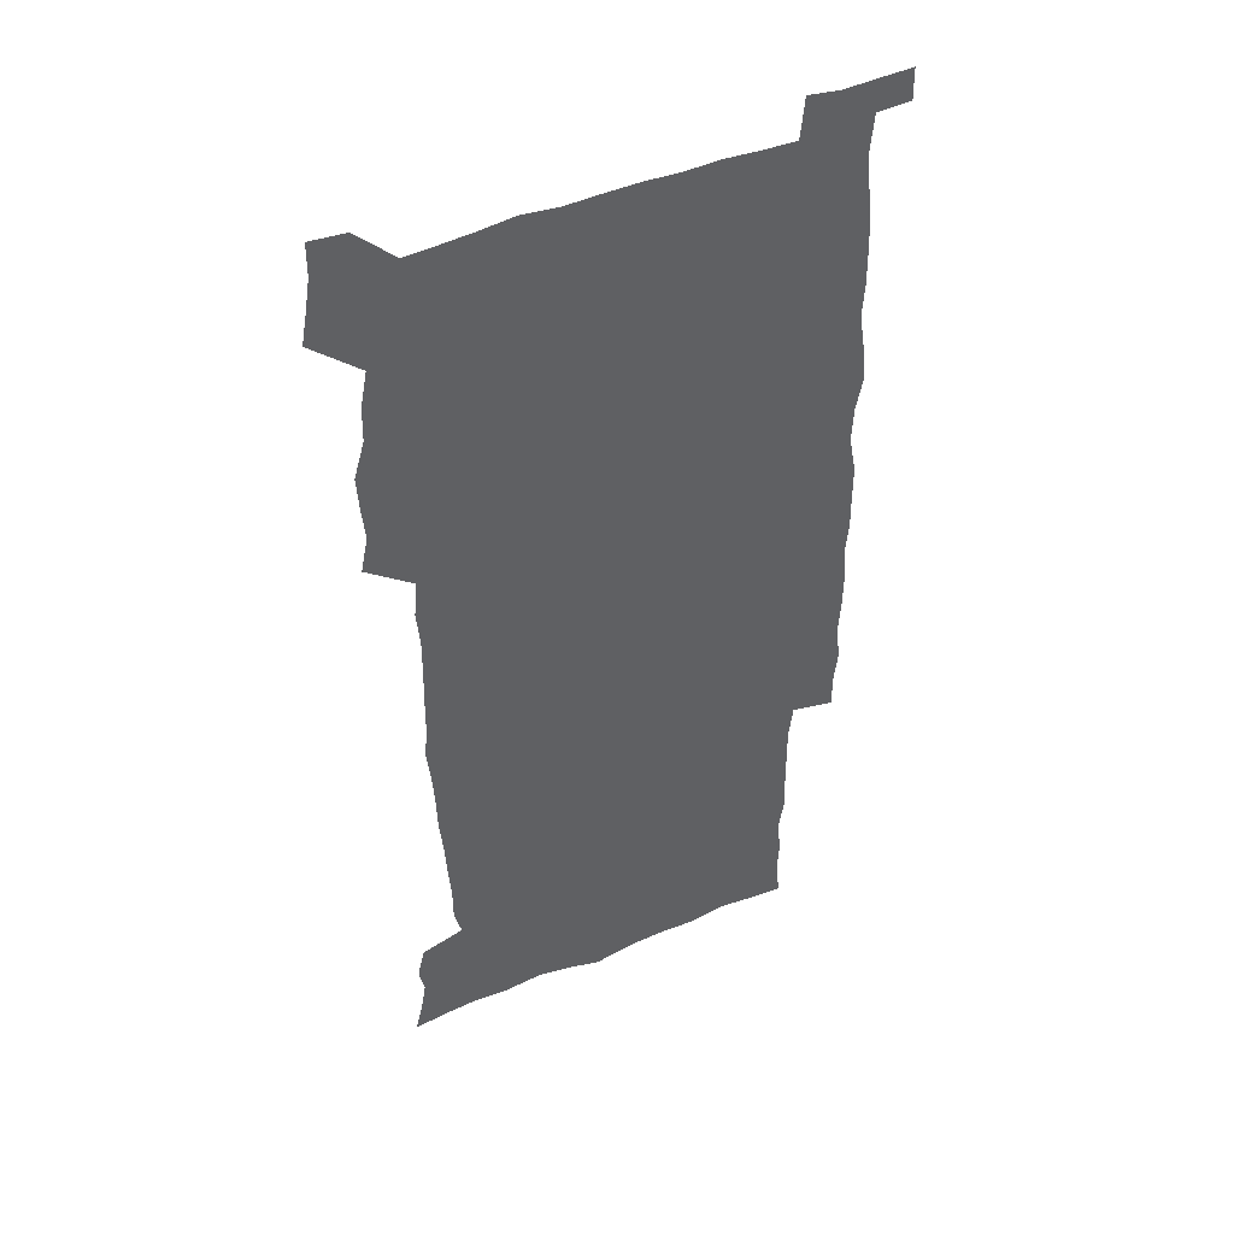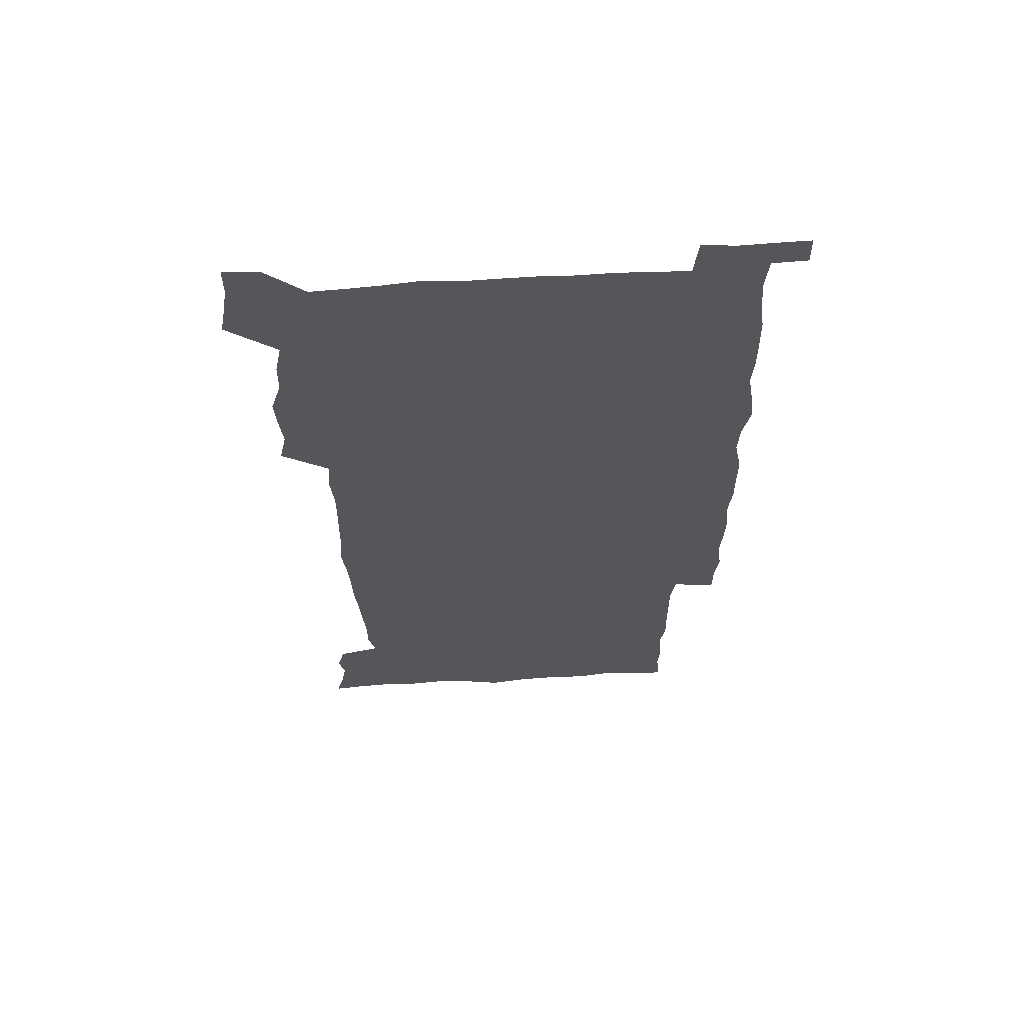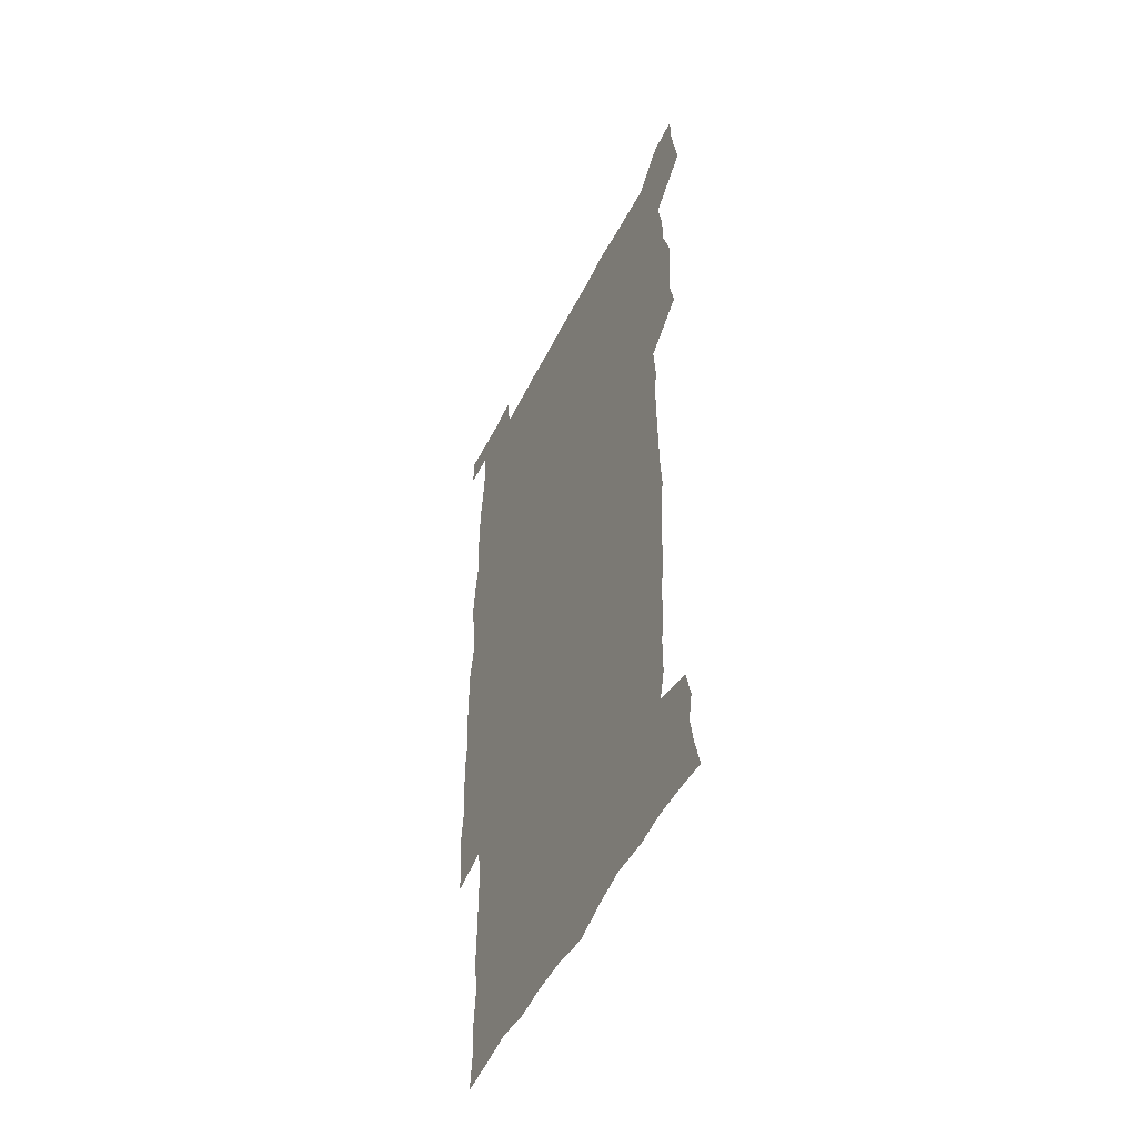
<metadata>
{"format":"obj","ext":"obj","renderer":"f3d","projection":"perspective","resolution":1024,"background":"white","views":[{"elev":45.2,"azim":-26.0,"up":"+Y"},{"elev":63.7,"azim":-3.4,"up":"+Y"},{"elev":-51.6,"azim":-116.0,"up":"+Y"}]}
</metadata>
<code>
v 444.4 559 0
v 446.9 572.6 0
v 449.1 586.1 0
v 449.2 600.1 0
v 460.4 162.5 0
v 463.8 176.2 0
v 466 189.5 0
v 463.7 200.6 0
v 466.8 214 0
v 456.8 449.6 0
v 460 464.9 0
v 458.6 479.8 0
v 457.7 494.6 0
v 462.3 510.4 0
v 462.7 525.6 0
v 465.6 540.9 0
v 464.5 556.2 0
v 465.3 570.4 0
v 465.4 584.5 0
v 464.4 599 0
v 475.2 164.4 0
v 479.8 179.1 0
v 483.7 193.4 0
v 481.3 204.5 0
v 485.2 219.8 0
v 482.2 231.7 0
v 482.1 247.3 0
v 480.9 262.5 0
v 480 278.2 0
v 478.4 293.4 0
v 478 309 0
v 477.1 324.2 0
v 475.5 339.1 0
v 476.6 355.1 0
v 476.8 370.9 0
v 477.2 386.9 0
v 477.3 402.9 0
v 475.9 418.6 0
v 477.2 434.7 0
v 476.1 450 0
v 478.4 465.3 0
v 476.3 480.3 0
v 479.5 495.5 0
v 480.4 510.3 0
v 479.5 525.1 0
v 482.6 539.8 0
v 481.3 554.9 0
v 480.7 569.5 0
v 480.9 583.4 0
v 490 165.3 0
v 494.3 180.4 0
v 495.4 193.4 0
v 497.2 207.8 0
v 499.8 223.7 0
v 497.3 236.4 0
v 499.5 253.2 0
v 498.5 267.9 0
v 498.7 283.6 0
v 498.3 298.6 0
v 496.8 313.2 0
v 495.9 328.2 0
v 495.7 343.5 0
v 495 358.5 0
v 496.1 374.5 0
v 496.3 389.8 0
v 495.5 404.8 0
v 495.6 420.2 0
v 495.3 435.5 0
v 494.6 450.6 0
v 495.9 465.8 0
v 496.7 480.8 0
v 496.3 495.5 0
v 497.8 510.2 0
v 497.6 524.8 0
v 498.1 539.2 0
v 498.9 553.2 0
v 496.7 568.8 0
v 495 584.1 0
v 503.6 163.8 0
v 508.2 180 0
v 509.3 194 0
v 515.5 214.1 0
v 515.7 227.9 0
v 515.2 242 0
v 514.5 256 0
v 514.3 271.1 0
v 515.1 287 0
v 513.2 300.7 0
v 512.5 315.4 0
v 512.6 330.9 0
v 510.9 345.2 0
v 511.5 360.6 0
v 513.4 377 0
v 512.8 391.4 0
v 512.3 406.1 0
v 511.6 420.9 0
v 512.4 436.3 0
v 512.8 451.3 0
v 512.7 466.1 0
v 513.3 480.9 0
v 513 495.5 0
v 512.8 510.1 0
v 513.2 524.6 0
v 513.2 539 0
v 513.3 553.2 0
v 512.1 568.2 0
v 509.4 585.2 0
v 521.1 165.5 0
v 523.6 181 0
v 527.3 199.2 0
v 529.6 215.9 0
v 529.2 228.9 0
v 531.1 245.5 0
v 529.3 258.2 0
v 529.4 273.3 0
v 529.2 288.1 0
v 528.5 302.6 0
v 527.2 316.8 0
v 528.5 333.3 0
v 528.4 348 0
v 527.2 362.2 0
v 527.5 377.2 0
v 528.1 392.3 0
v 527.8 406.8 0
v 527.9 421.6 0
v 526.7 436.4 0
v 527.9 451.7 0
v 528.2 466.4 0
v 528.3 480.9 0
v 528.5 495.4 0
v 528.3 510 0
v 528.1 524.4 0
v 529 538.4 0
v 528 553.4 0
v 526.6 568.9 0
v 523.8 586.9 0
v 535.7 162.7 0
v 539.9 183.5 0
v 541.6 199.6 0
v 542.6 214.9 0
v 543.9 231.5 0
v 544.1 245.9 0
v 543.5 259.2 0
v 543.8 274 0
v 543.8 289.4 0
v 543.2 304 0
v 542.6 318.7 0
v 542.6 333.7 0
v 542.7 348.8 0
v 542.4 363.4 0
v 542.3 378 0
v 542.2 392.4 0
v 541.5 406.5 0
v 543.2 422.7 0
v 542.4 437.1 0
v 542.9 452 0
v 542.9 466.5 0
v 542 481.1 0
v 543.2 495.7 0
v 542.9 510.1 0
v 543.7 524.2 0
v 542.9 539.4 0
v 542.5 553.8 0
v 541.6 569 0
v 540.1 585.4 0
v 550.7 158.1 0
v 554.3 181.4 0
v 555.5 198.2 0
v 556.7 215.3 0
v 557.5 231.6 0
v 557.5 245.8 0
v 558.1 260.7 0
v 557.5 273.7 0
v 557.9 291.2 0
v 557.2 304.8 0
v 556.9 319.3 0
v 556.8 334.1 0
v 556.7 349 0
v 556.6 363.8 0
v 556.6 378.4 0
v 556.7 392.8 0
v 557 408 0
v 557.3 422.7 0
v 557.2 437.3 0
v 557.5 452.2 0
v 557.7 466.7 0
v 557.2 481.2 0
v 557.9 495.7 0
v 557.5 510.1 0
v 557.6 524.3 0
v 557.5 539 0
v 557.2 553.9 0
v 556.7 568.8 0
v 555.2 586 0
v 567.9 161.4 0
v 569.6 182.7 0
v 570.5 200.1 0
v 571 217.3 0
v 571.2 231.2 0
v 571.3 247.3 0
v 571.3 260.7 0
v 571.1 274 0
v 571.3 291.4 0
v 571.5 305.5 0
v 571.2 319.8 0
v 571.2 335 0
v 571 349.5 0
v 570.8 364.3 0
v 570.5 378 0
v 571.5 394.1 0
v 571.5 408.4 0
v 571.6 422.7 0
v 571.5 437.3 0
v 571.7 451.8 0
v 571.9 467 0
v 571.9 481.3 0
v 572 495.7 0
v 571.9 510.1 0
v 571.8 524.8 0
v 572.1 538.8 0
v 571.6 554.7 0
v 571.4 569.4 0
v 570.5 586.2 0
v 584.2 162 0
v 584.4 182.5 0
v 585.1 197.8 0
v 585 215.3 0
v 585 231.5 0
v 585.4 245.6 0
v 585 260.5 0
v 585.1 274.1 0
v 586 289 0
v 585.5 305.6 0
v 585.4 319.8 0
v 585.2 335 0
v 585.2 349.8 0
v 585 364.9 0
v 585.3 379.7 0
v 585.4 394.1 0
v 585.4 408.8 0
v 585.9 422.8 0
v 585.9 437.4 0
v 586 451.9 0
v 586.1 466.7 0
v 586.3 481.2 0
v 586.3 495.8 0
v 586.3 510.2 0
v 586.3 524.7 0
v 586.4 539.5 0
v 586.6 553.9 0
v 586.4 569.2 0
v 586 585.5 0
v 600.2 160.9 0
v 599.5 179.7 0
v 599.8 196.9 0
v 598.9 215.9 0
v 599.3 230 0
v 599.4 244.7 0
v 599.3 259.6 0
v 599.1 275.6 0
v 600.2 288.5 0
v 599.4 305.4 0
v 599.5 319.8 0
v 599.6 334 0
v 599.2 350.4 0
v 599.1 365 0
v 599.3 379.5 0
v 599.5 393.9 0
v 600.1 408.3 0
v 600 423 0
v 600.1 437.3 0
v 600.3 451.7 0
v 600.6 466 0
v 600.8 481.2 0
v 600.7 495.8 0
v 600.7 510.3 0
v 600.8 524.9 0
v 600.9 539.4 0
v 601.3 554.3 0
v 601.3 569.2 0
v 601.3 586 0
v 615.4 163.5 0
v 613.4 183.5 0
v 614.7 196.1 0
v 613.5 213.4 0
v 613.5 228.6 0
v 614.1 243 0
v 614.2 258 0
v 613.8 273.8 0
v 614.1 288.5 0
v 613.1 305.5 0
v 613.8 319.3 0
v 613.5 334.5 0
v 613.9 349 0
v 613.6 364.1 0
v 613.8 378.6 0
v 614 393.3 0
v 614.2 407.9 0
v 614.7 422.4 0
v 614.6 437.1 0
v 615.2 451.7 0
v 614.6 467.6 0
v 615.6 481.7 0
v 615.2 496 0
v 615.4 510.5 0
v 615.5 525.1 0
v 614.7 538.9 0
v 616 554.8 0
v 615.9 568.8 0
v 616.3 585.1 0
v 631.1 161.3 0
v 628.6 180.1 0
v 629.3 194.2 0
v 628.3 211 0
v 628 226.6 0
v 628.8 241.1 0
v 628.9 256.6 0
v 628.5 272.7 0
v 628.7 288 0
v 627.4 304.1 0
v 628.7 318 0
v 628.6 332.9 0
v 628.4 348.1 0
v 628.7 362.7 0
v 628.3 377.8 0
v 629 392.2 0
v 629.8 406.8 0
v 630.4 421.5 0
v 629.9 436.7 0
v 629.9 451.7 0
v 628.8 466.9 0
v 630.8 481.4 0
v 630.6 496 0
v 631.7 511 0
v 631 525.6 0
v 630.3 540.1 0
v 630.7 554.9 0
v 630.6 569.3 0
v 631.2 584.7 0
v 632.9 602.5 0
v 645.8 160.2 0
v 643.9 177 0
v 644.7 190.9 0
v 643.2 208 0
v 645.4 221.6 0
v 645.1 237.3 0
v 644.9 253.2 0
v 644.8 269.5 0
v 646.7 284.5 0
v 644.8 300.8 0
v 644.9 315.8 0
v 643.7 331.4 0
v 645.1 345.7 0
v 644.4 360.9 0
v 645.7 375.4 0
v 646.1 390.3 0
v 647.1 405.1 0
v 646.2 420.6 0
v 646.6 435.6 0
v 646.1 451.1 0
v 646.2 466.4 0
v 645 481.4 0
v 645.8 495.8 0
v 647.6 511.2 0
v 646.3 526 0
v 645 540.4 0
v 646.6 555.5 0
v 645.1 569.8 0
v 645.7 584.7 0
v 647.2 600.7 0
v 665.7 280.3 0
v 665.8 295.5 0
v 667.4 309.9 0
v 665.6 326.1 0
v 666.6 340.9 0
v 666.9 356.2 0
v 665.5 372.1 0
v 666.9 387 0
v 666.8 402.3 0
v 666.7 417.6 0
v 663.6 434.7 0
v 664.3 449.8 0
v 667.3 464.8 0
v 665.8 480.4 0
v 663.3 496.1 0
v 664.2 511.4 0
v 664 526.6 0
v 663.6 541.7 0
v 661.8 556.6 0
v 660.5 571.1 0
v 661.9 587.1 0
v 662 601.3 0
v 676.8 587.9 0
v 676.5 601.7 0
f 16 17 1
f 1 17 2
f 17 18 2
f 2 18 3
f 18 19 3
f 3 19 4
f 19 20 4
f 5 21 6
f 21 22 6
f 6 22 7
f 22 23 7
f 7 23 8
f 23 24 8
f 8 24 9
f 24 25 9
f 39 40 10
f 10 40 11
f 40 41 11
f 11 41 12
f 41 42 12
f 12 42 13
f 42 43 13
f 13 43 14
f 43 44 14
f 14 44 15
f 44 45 15
f 15 45 16
f 45 46 16
f 16 46 17
f 46 47 17
f 17 47 18
f 47 48 18
f 18 48 19
f 48 49 19
f 19 49 20
f 21 50 22
f 50 51 22
f 22 51 23
f 51 52 23
f 23 52 24
f 52 53 24
f 24 53 25
f 53 54 25
f 25 54 26
f 54 55 26
f 26 55 27
f 55 56 27
f 27 56 28
f 56 57 28
f 28 57 29
f 57 58 29
f 29 58 30
f 58 59 30
f 30 59 31
f 59 60 31
f 31 60 32
f 60 61 32
f 32 61 33
f 61 62 33
f 33 62 34
f 62 63 34
f 34 63 35
f 63 64 35
f 35 64 36
f 64 65 36
f 36 65 37
f 65 66 37
f 37 66 38
f 66 67 38
f 38 67 39
f 67 68 39
f 39 68 40
f 68 69 40
f 40 69 41
f 69 70 41
f 41 70 42
f 70 71 42
f 42 71 43
f 71 72 43
f 43 72 44
f 72 73 44
f 44 73 45
f 73 74 45
f 45 74 46
f 74 75 46
f 46 75 47
f 75 76 47
f 47 76 48
f 76 77 48
f 48 77 49
f 77 78 49
f 50 79 51
f 79 80 51
f 51 80 52
f 80 81 52
f 52 81 53
f 81 82 53
f 53 82 54
f 82 83 54
f 54 83 55
f 83 84 55
f 55 84 56
f 84 85 56
f 56 85 57
f 85 86 57
f 57 86 58
f 86 87 58
f 58 87 59
f 87 88 59
f 59 88 60
f 88 89 60
f 60 89 61
f 89 90 61
f 61 90 62
f 90 91 62
f 62 91 63
f 91 92 63
f 63 92 64
f 92 93 64
f 64 93 65
f 93 94 65
f 65 94 66
f 94 95 66
f 66 95 67
f 95 96 67
f 67 96 68
f 96 97 68
f 68 97 69
f 97 98 69
f 69 98 70
f 98 99 70
f 70 99 71
f 99 100 71
f 71 100 72
f 100 101 72
f 72 101 73
f 101 102 73
f 73 102 74
f 102 103 74
f 74 103 75
f 103 104 75
f 75 104 76
f 104 105 76
f 76 105 77
f 105 106 77
f 77 106 78
f 106 107 78
f 79 108 80
f 108 109 80
f 80 109 81
f 109 110 81
f 81 110 82
f 110 111 82
f 82 111 83
f 111 112 83
f 83 112 84
f 112 113 84
f 84 113 85
f 113 114 85
f 85 114 86
f 114 115 86
f 86 115 87
f 115 116 87
f 87 116 88
f 116 117 88
f 88 117 89
f 117 118 89
f 89 118 90
f 118 119 90
f 90 119 91
f 119 120 91
f 91 120 92
f 120 121 92
f 92 121 93
f 121 122 93
f 93 122 94
f 122 123 94
f 94 123 95
f 123 124 95
f 95 124 96
f 124 125 96
f 96 125 97
f 125 126 97
f 97 126 98
f 126 127 98
f 98 127 99
f 127 128 99
f 99 128 100
f 128 129 100
f 100 129 101
f 129 130 101
f 101 130 102
f 130 131 102
f 102 131 103
f 131 132 103
f 103 132 104
f 132 133 104
f 104 133 105
f 133 134 105
f 105 134 106
f 134 135 106
f 106 135 107
f 135 136 107
f 108 137 109
f 137 138 109
f 109 138 110
f 138 139 110
f 110 139 111
f 139 140 111
f 111 140 112
f 140 141 112
f 112 141 113
f 141 142 113
f 113 142 114
f 142 143 114
f 114 143 115
f 143 144 115
f 115 144 116
f 144 145 116
f 116 145 117
f 145 146 117
f 117 146 118
f 146 147 118
f 118 147 119
f 147 148 119
f 119 148 120
f 148 149 120
f 120 149 121
f 149 150 121
f 121 150 122
f 150 151 122
f 122 151 123
f 151 152 123
f 123 152 124
f 152 153 124
f 124 153 125
f 153 154 125
f 125 154 126
f 154 155 126
f 126 155 127
f 155 156 127
f 127 156 128
f 156 157 128
f 128 157 129
f 157 158 129
f 129 158 130
f 158 159 130
f 130 159 131
f 159 160 131
f 131 160 132
f 160 161 132
f 132 161 133
f 161 162 133
f 133 162 134
f 162 163 134
f 134 163 135
f 163 164 135
f 135 164 136
f 164 165 136
f 137 166 138
f 166 167 138
f 138 167 139
f 167 168 139
f 139 168 140
f 168 169 140
f 140 169 141
f 169 170 141
f 141 170 142
f 170 171 142
f 142 171 143
f 171 172 143
f 143 172 144
f 172 173 144
f 144 173 145
f 173 174 145
f 145 174 146
f 174 175 146
f 146 175 147
f 175 176 147
f 147 176 148
f 176 177 148
f 148 177 149
f 177 178 149
f 149 178 150
f 178 179 150
f 150 179 151
f 179 180 151
f 151 180 152
f 180 181 152
f 152 181 153
f 181 182 153
f 153 182 154
f 182 183 154
f 154 183 155
f 183 184 155
f 155 184 156
f 184 185 156
f 156 185 157
f 185 186 157
f 157 186 158
f 186 187 158
f 158 187 159
f 187 188 159
f 159 188 160
f 188 189 160
f 160 189 161
f 189 190 161
f 161 190 162
f 190 191 162
f 162 191 163
f 191 192 163
f 163 192 164
f 192 193 164
f 164 193 165
f 193 194 165
f 166 195 167
f 195 196 167
f 167 196 168
f 196 197 168
f 168 197 169
f 197 198 169
f 169 198 170
f 198 199 170
f 170 199 171
f 199 200 171
f 171 200 172
f 200 201 172
f 172 201 173
f 201 202 173
f 173 202 174
f 202 203 174
f 174 203 175
f 203 204 175
f 175 204 176
f 204 205 176
f 176 205 177
f 205 206 177
f 177 206 178
f 206 207 178
f 178 207 179
f 207 208 179
f 179 208 180
f 208 209 180
f 180 209 181
f 209 210 181
f 181 210 182
f 210 211 182
f 182 211 183
f 211 212 183
f 183 212 184
f 212 213 184
f 184 213 185
f 213 214 185
f 185 214 186
f 214 215 186
f 186 215 187
f 215 216 187
f 187 216 188
f 216 217 188
f 188 217 189
f 217 218 189
f 189 218 190
f 218 219 190
f 190 219 191
f 219 220 191
f 191 220 192
f 220 221 192
f 192 221 193
f 221 222 193
f 193 222 194
f 222 223 194
f 195 224 196
f 224 225 196
f 196 225 197
f 225 226 197
f 197 226 198
f 226 227 198
f 198 227 199
f 227 228 199
f 199 228 200
f 228 229 200
f 200 229 201
f 229 230 201
f 201 230 202
f 230 231 202
f 202 231 203
f 231 232 203
f 203 232 204
f 232 233 204
f 204 233 205
f 233 234 205
f 205 234 206
f 234 235 206
f 206 235 207
f 235 236 207
f 207 236 208
f 236 237 208
f 208 237 209
f 237 238 209
f 209 238 210
f 238 239 210
f 210 239 211
f 239 240 211
f 211 240 212
f 240 241 212
f 212 241 213
f 241 242 213
f 213 242 214
f 242 243 214
f 214 243 215
f 243 244 215
f 215 244 216
f 244 245 216
f 216 245 217
f 245 246 217
f 217 246 218
f 246 247 218
f 218 247 219
f 247 248 219
f 219 248 220
f 248 249 220
f 220 249 221
f 249 250 221
f 221 250 222
f 250 251 222
f 222 251 223
f 251 252 223
f 224 253 225
f 253 254 225
f 225 254 226
f 254 255 226
f 226 255 227
f 255 256 227
f 227 256 228
f 256 257 228
f 228 257 229
f 257 258 229
f 229 258 230
f 258 259 230
f 230 259 231
f 259 260 231
f 231 260 232
f 260 261 232
f 232 261 233
f 261 262 233
f 233 262 234
f 262 263 234
f 234 263 235
f 263 264 235
f 235 264 236
f 264 265 236
f 236 265 237
f 265 266 237
f 237 266 238
f 266 267 238
f 238 267 239
f 267 268 239
f 239 268 240
f 268 269 240
f 240 269 241
f 269 270 241
f 241 270 242
f 270 271 242
f 242 271 243
f 271 272 243
f 243 272 244
f 272 273 244
f 244 273 245
f 273 274 245
f 245 274 246
f 274 275 246
f 246 275 247
f 275 276 247
f 247 276 248
f 276 277 248
f 248 277 249
f 277 278 249
f 249 278 250
f 278 279 250
f 250 279 251
f 279 280 251
f 251 280 252
f 280 281 252
f 253 282 254
f 282 283 254
f 254 283 255
f 283 284 255
f 255 284 256
f 284 285 256
f 256 285 257
f 285 286 257
f 257 286 258
f 286 287 258
f 258 287 259
f 287 288 259
f 259 288 260
f 288 289 260
f 260 289 261
f 289 290 261
f 261 290 262
f 290 291 262
f 262 291 263
f 291 292 263
f 263 292 264
f 292 293 264
f 264 293 265
f 293 294 265
f 265 294 266
f 294 295 266
f 266 295 267
f 295 296 267
f 267 296 268
f 296 297 268
f 268 297 269
f 297 298 269
f 269 298 270
f 298 299 270
f 270 299 271
f 299 300 271
f 271 300 272
f 300 301 272
f 272 301 273
f 301 302 273
f 273 302 274
f 302 303 274
f 274 303 275
f 303 304 275
f 275 304 276
f 304 305 276
f 276 305 277
f 305 306 277
f 277 306 278
f 306 307 278
f 278 307 279
f 307 308 279
f 279 308 280
f 308 309 280
f 280 309 281
f 309 310 281
f 282 311 283
f 311 312 283
f 283 312 284
f 312 313 284
f 284 313 285
f 313 314 285
f 285 314 286
f 314 315 286
f 286 315 287
f 315 316 287
f 287 316 288
f 316 317 288
f 288 317 289
f 317 318 289
f 289 318 290
f 318 319 290
f 290 319 291
f 319 320 291
f 291 320 292
f 320 321 292
f 292 321 293
f 321 322 293
f 293 322 294
f 322 323 294
f 294 323 295
f 323 324 295
f 295 324 296
f 324 325 296
f 296 325 297
f 325 326 297
f 297 326 298
f 326 327 298
f 298 327 299
f 327 328 299
f 299 328 300
f 328 329 300
f 300 329 301
f 329 330 301
f 301 330 302
f 330 331 302
f 302 331 303
f 331 332 303
f 303 332 304
f 332 333 304
f 304 333 305
f 333 334 305
f 305 334 306
f 334 335 306
f 306 335 307
f 335 336 307
f 307 336 308
f 336 337 308
f 308 337 309
f 337 338 309
f 309 338 310
f 338 339 310
f 311 341 312
f 341 342 312
f 312 342 313
f 342 343 313
f 313 343 314
f 343 344 314
f 314 344 315
f 344 345 315
f 315 345 316
f 345 346 316
f 316 346 317
f 346 347 317
f 317 347 318
f 347 348 318
f 318 348 319
f 348 349 319
f 319 349 320
f 349 350 320
f 320 350 321
f 350 351 321
f 321 351 322
f 351 352 322
f 322 352 323
f 352 353 323
f 323 353 324
f 353 354 324
f 324 354 325
f 354 355 325
f 325 355 326
f 355 356 326
f 326 356 327
f 356 357 327
f 327 357 328
f 357 358 328
f 328 358 329
f 358 359 329
f 329 359 330
f 359 360 330
f 330 360 331
f 360 361 331
f 331 361 332
f 361 362 332
f 332 362 333
f 362 363 333
f 333 363 334
f 363 364 334
f 334 364 335
f 364 365 335
f 335 365 336
f 365 366 336
f 336 366 337
f 366 367 337
f 337 367 338
f 367 368 338
f 338 368 339
f 368 369 339
f 339 369 340
f 369 370 340
f 349 371 350
f 371 372 350
f 350 372 351
f 372 373 351
f 351 373 352
f 373 374 352
f 352 374 353
f 374 375 353
f 353 375 354
f 375 376 354
f 354 376 355
f 376 377 355
f 355 377 356
f 377 378 356
f 356 378 357
f 378 379 357
f 357 379 358
f 379 380 358
f 358 380 359
f 380 381 359
f 359 381 360
f 381 382 360
f 360 382 361
f 382 383 361
f 361 383 362
f 383 384 362
f 362 384 363
f 384 385 363
f 363 385 364
f 385 386 364
f 364 386 365
f 386 387 365
f 365 387 366
f 387 388 366
f 366 388 367
f 388 389 367
f 367 389 368
f 389 390 368
f 368 390 369
f 390 391 369
f 369 391 370
f 391 392 370
f 391 393 392
f 393 394 392

</code>
